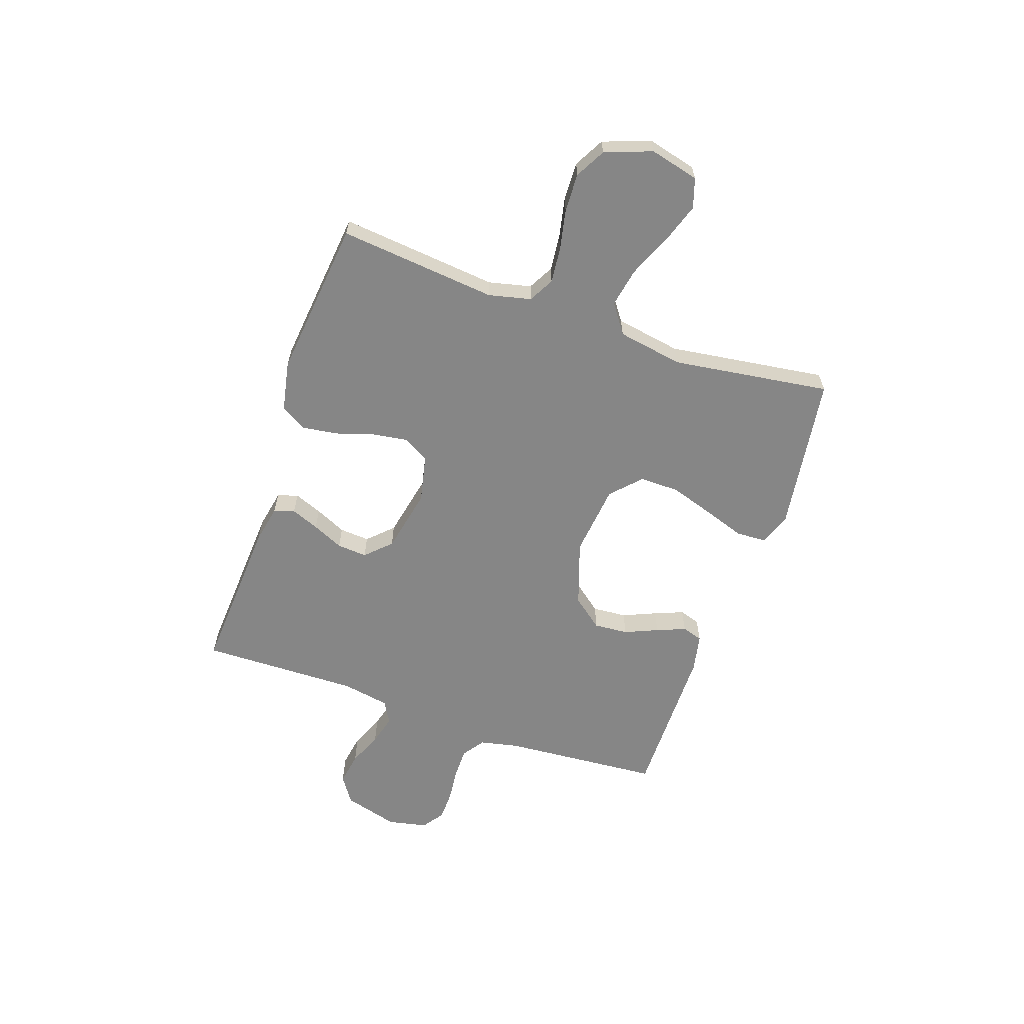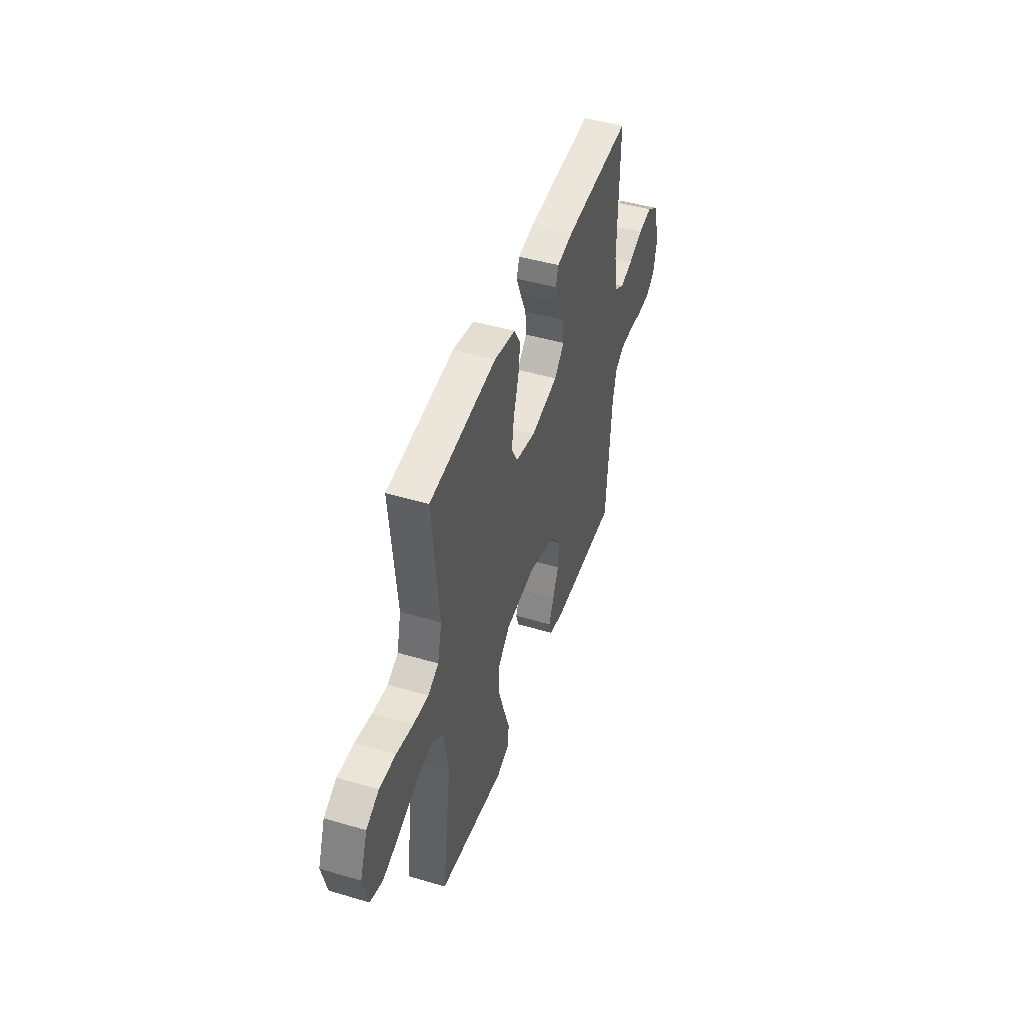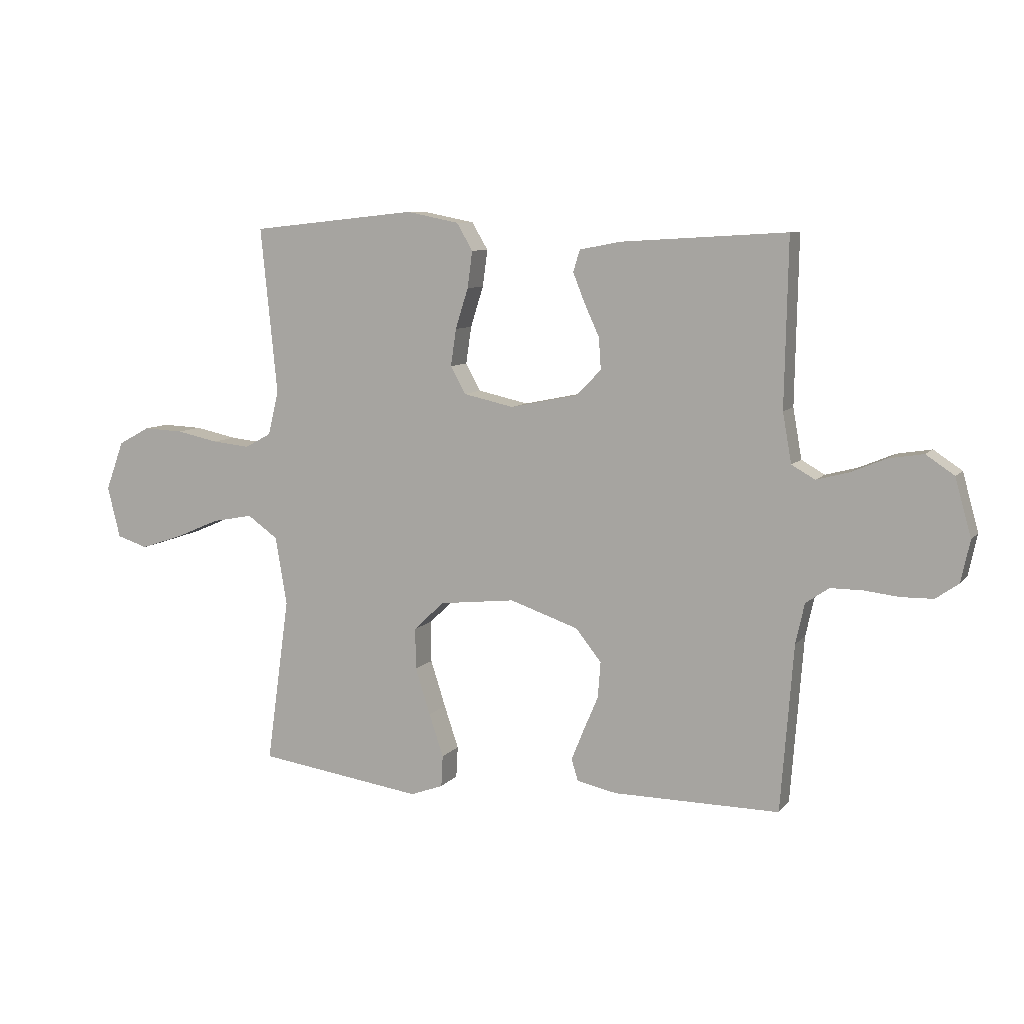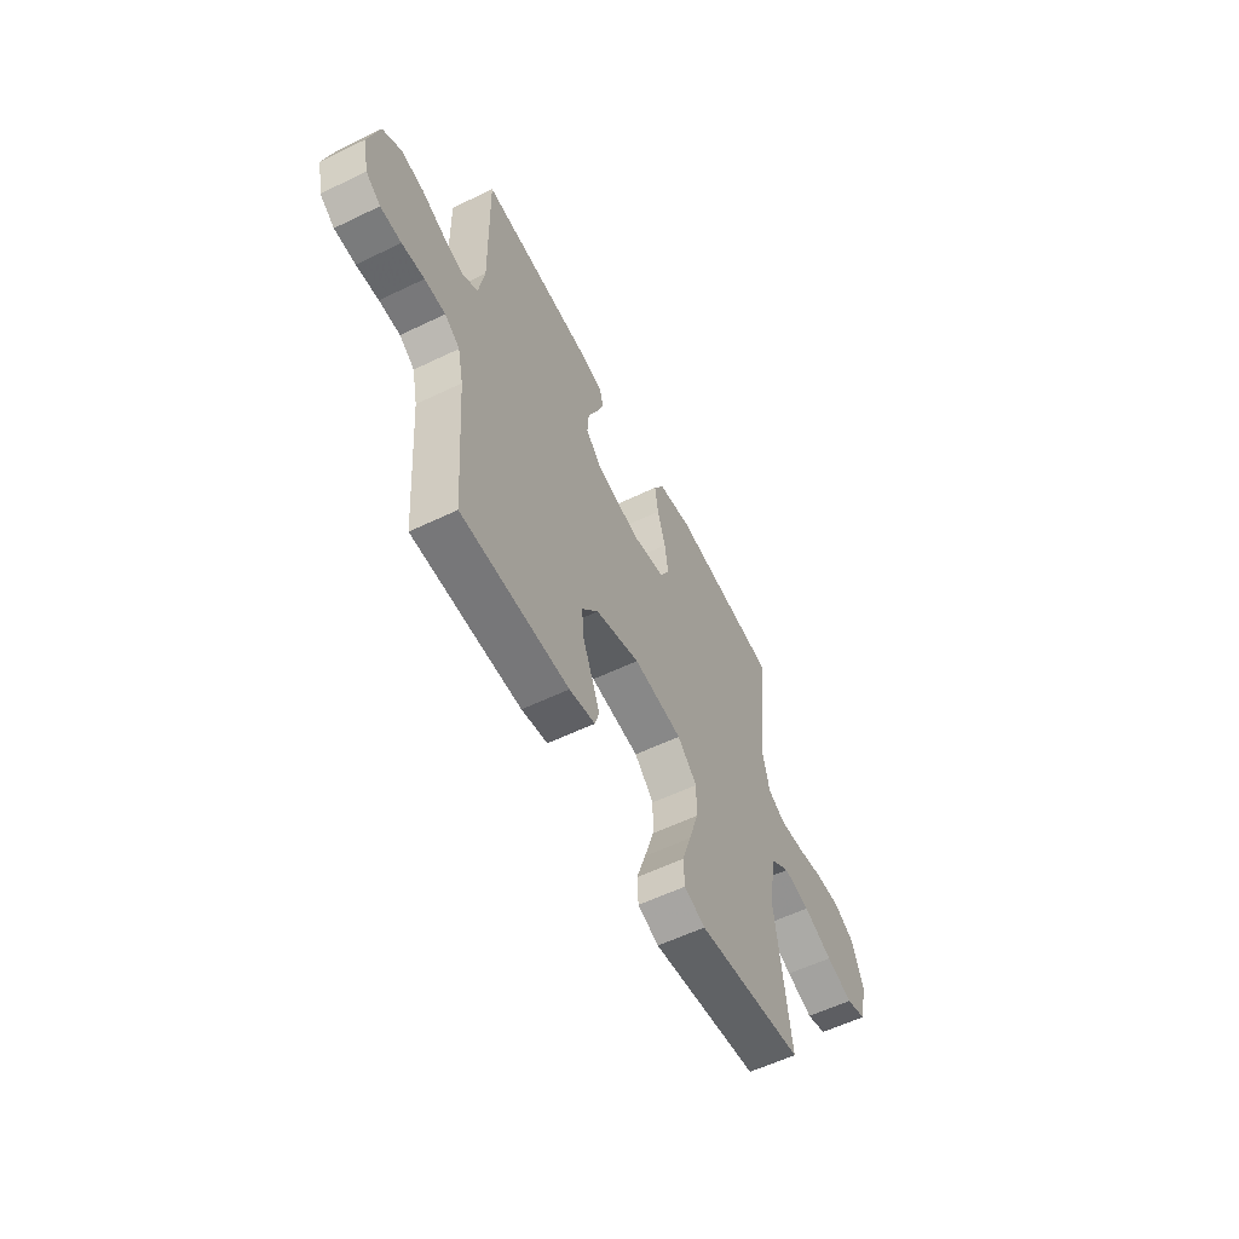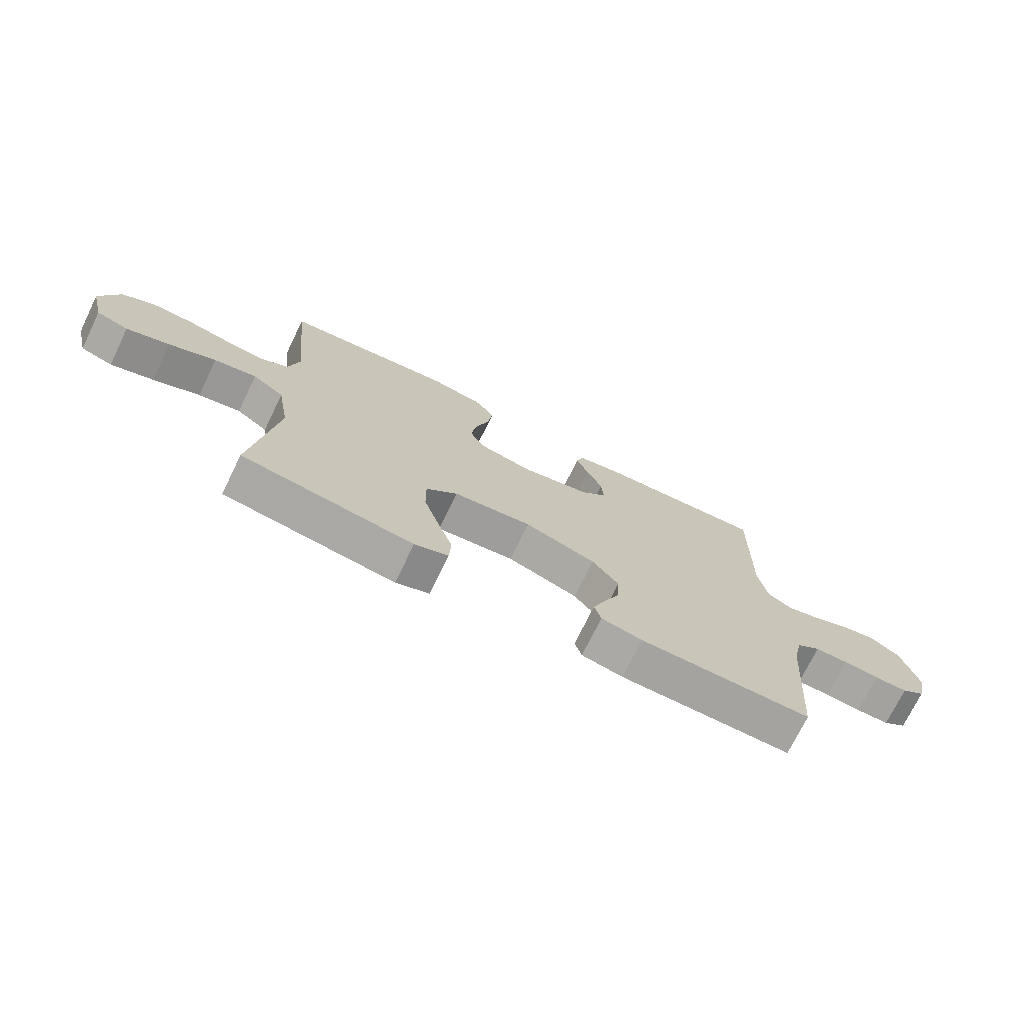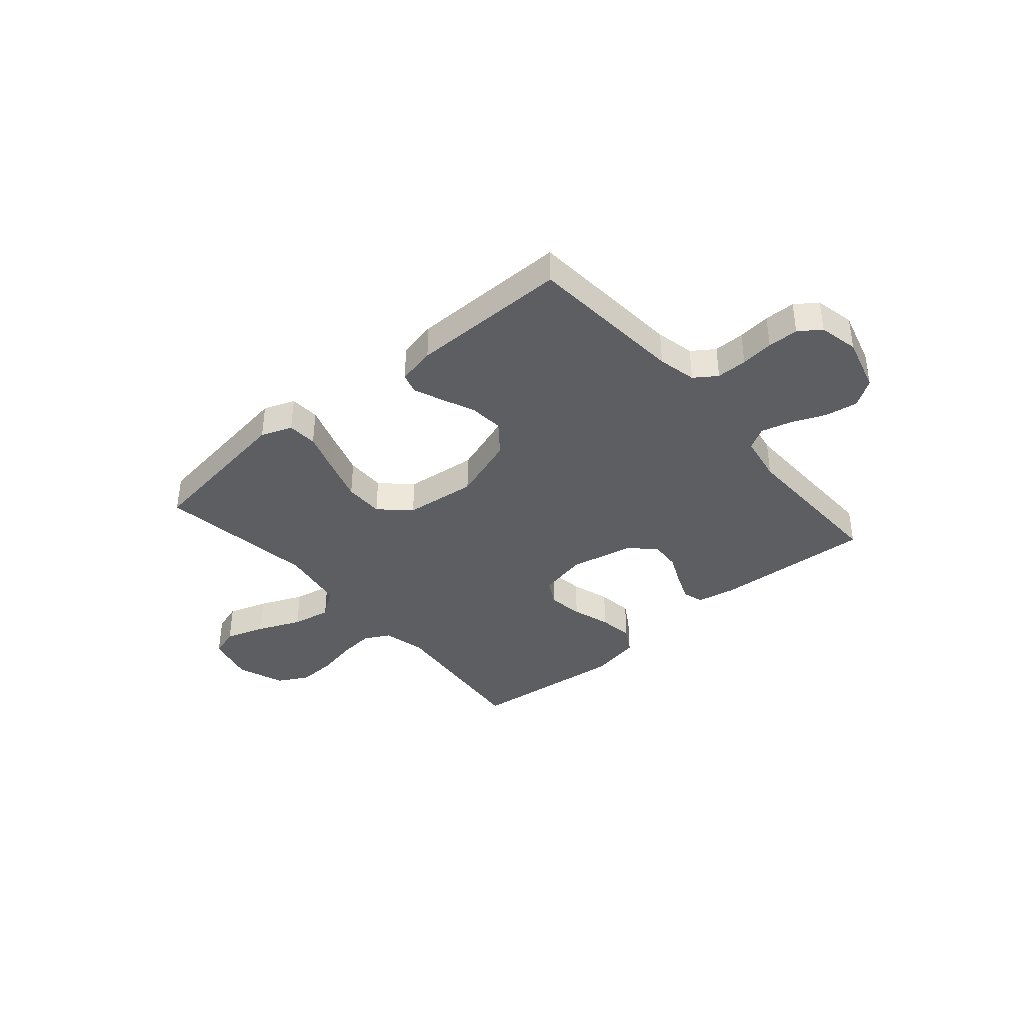
<metadata>
{"format":"obj","ext":"obj","renderer":"f3d","projection":"perspective","resolution":1024,"background":"white","views":[{"elev":-62.1,"azim":70.9,"up":"+Y"},{"elev":46.0,"azim":108.7,"up":"+Z"},{"elev":8.5,"azim":-158.1,"up":"+Z"},{"elev":-57.5,"azim":-63.4,"up":"+Z"},{"elev":-72.9,"azim":154.0,"up":"+Z"},{"elev":-38.5,"azim":-139.4,"up":"+Y"}]}
</metadata>
<code>
v 0.5 0.07 -0.5
v 0.2 0.07 -0.543
v 0.141 0.07 -0.521
v 0.138 0.07 -0.464
v 0.164 0.07 -0.387
v 0.191 0.07 -0.303
v 0.192 0.07 -0.228
v 0.137 0.07 -0.176
v 0 0.07 -0.161
v -0.124 0.07 -0.203
v -0.17 0.07 -0.261
v -0.165 0.07 -0.326
v -0.138 0.07 -0.389
v -0.116 0.07 -0.444
v -0.128 0.07 -0.483
v -0.2 0.07 -0.498
v -0.5 0.07 -0.5
v -0.523 0.07 -0.2
v -0.539 0.07 -0.127
v -0.581 0.07 -0.098
v -0.639 0.07 -0.098
v -0.701 0.07 -0.105
v -0.759 0.07 -0.104
v -0.8 0.07 -0.075
v -0.816 0.07 0
v -0.787 0.07 0.104
v -0.736 0.07 0.138
v -0.674 0.07 0.128
v -0.609 0.07 0.101
v -0.552 0.07 0.086
v -0.51 0.07 0.11
v -0.494 0.07 0.2
v -0.5 0.07 0.5
v -0.2 0.07 0.482
v -0.127 0.07 0.468
v -0.115 0.07 0.429
v -0.136 0.07 0.376
v -0.163 0.07 0.317
v -0.167 0.07 0.26
v -0.122 0.07 0.214
v 0 0.07 0.189
v 0.091 0.07 0.209
v 0.118 0.07 0.258
v 0.108 0.07 0.325
v 0.085 0.07 0.398
v 0.076 0.07 0.464
v 0.105 0.07 0.513
v 0.2 0.07 0.532
v 0.5 0.07 0.5
v 0.47 0.07 0.2
v 0.489 0.07 0.12
v 0.537 0.07 0.094
v 0.605 0.07 0.101
v 0.681 0.07 0.117
v 0.754 0.07 0.12
v 0.811 0.07 0.089
v 0.844 0.07 0
v 0.821 0.07 -0.093
v 0.765 0.07 -0.111
v 0.69 0.07 -0.086
v 0.608 0.07 -0.051
v 0.534 0.07 -0.037
v 0.479 0.07 -0.076
v 0.458 0.07 -0.2
v 0.5 0 -0.5
v 0.2 0 -0.543
v 0.141 0 -0.521
v 0.138 0 -0.464
v 0.164 0 -0.387
v 0.191 0 -0.303
v 0.192 0 -0.228
v 0.137 0 -0.176
v 0 0 -0.161
v -0.124 0 -0.203
v -0.17 0 -0.261
v -0.165 0 -0.326
v -0.138 0 -0.389
v -0.116 0 -0.444
v -0.128 0 -0.483
v -0.2 0 -0.498
v -0.5 0 -0.5
v -0.523 0 -0.2
v -0.539 0 -0.127
v -0.581 0 -0.098
v -0.639 0 -0.098
v -0.701 0 -0.105
v -0.759 0 -0.104
v -0.8 0 -0.075
v -0.816 0 0
v -0.787 0 0.104
v -0.736 0 0.138
v -0.674 0 0.128
v -0.609 0 0.101
v -0.552 0 0.086
v -0.51 0 0.11
v -0.494 0 0.2
v -0.5 0 0.5
v -0.2 0 0.482
v -0.127 0 0.468
v -0.115 0 0.429
v -0.136 0 0.376
v -0.163 0 0.317
v -0.167 0 0.26
v -0.122 0 0.214
v 0 0 0.189
v 0.091 0 0.209
v 0.118 0 0.258
v 0.108 0 0.325
v 0.085 0 0.398
v 0.076 0 0.464
v 0.105 0 0.513
v 0.2 0 0.532
v 0.5 0 0.5
v 0.47 0 0.2
v 0.489 0 0.12
v 0.537 0 0.094
v 0.605 0 0.101
v 0.681 0 0.117
v 0.754 0 0.12
v 0.811 0 0.089
v 0.844 0 0
v 0.821 0 -0.093
v 0.765 0 -0.111
v 0.69 0 -0.086
v 0.608 0 -0.051
v 0.534 0 -0.037
v 0.479 0 -0.076
v 0.458 0 -0.2
f 58 59 60 61
f 56 57 58 61
f 56 61 62
f 53 54 55 56
f 52 53 56 62
f 51 52 62 63
f 47 48 49 50
f 44 45 46 47
f 43 44 47 50
f 42 43 50 51
f 35 36 37 38
f 33 34 35 38
f 32 33 38 39
f 31 32 39 40
f 26 27 28 29
f 26 29 30
f 25 26 30
f 24 25 30
f 21 22 23 24
f 20 21 24 30
f 19 20 30 31
f 15 16 17 18
f 12 13 14 15
f 12 15 18 19
f 2 3 4 5
f 64 1 2 5
f 64 5 6
f 63 64 6 7
f 41 42 51 63
f 41 63 7 8
f 40 41 8 9
f 31 40 9 10
f 11 12 19 31
f 10 11 31
f 125 124 123 122
f 125 122 121 120
f 126 125 120
f 120 119 118 117
f 126 120 117 116
f 127 126 116 115
f 114 113 112 111
f 111 110 109 108
f 114 111 108 107
f 115 114 107 106
f 102 101 100 99
f 102 99 98 97
f 103 102 97 96
f 104 103 96 95
f 93 92 91 90
f 94 93 90
f 94 90 89
f 94 89 88
f 88 87 86 85
f 94 88 85 84
f 95 94 84 83
f 82 81 80 79
f 79 78 77 76
f 83 82 79 76
f 69 68 67 66
f 69 66 65 128
f 70 69 128
f 71 70 128 127
f 127 115 106 105
f 72 71 127 105
f 73 72 105 104
f 74 73 104 95
f 95 83 76 75
f 95 75 74
f 1 65 66 2
f 2 66 67 3
f 3 67 68 4
f 4 68 69 5
f 5 69 70 6
f 6 70 71 7
f 7 71 72 8
f 8 72 73 9
f 9 73 74 10
f 10 74 75 11
f 11 75 76 12
f 12 76 77 13
f 13 77 78 14
f 14 78 79 15
f 15 79 80 16
f 16 80 81 17
f 17 81 82 18
f 18 82 83 19
f 19 83 84 20
f 20 84 85 21
f 21 85 86 22
f 22 86 87 23
f 23 87 88 24
f 24 88 89 25
f 25 89 90 26
f 26 90 91 27
f 27 91 92 28
f 28 92 93 29
f 29 93 94 30
f 30 94 95 31
f 31 95 96 32
f 32 96 97 33
f 33 97 98 34
f 34 98 99 35
f 35 99 100 36
f 36 100 101 37
f 37 101 102 38
f 38 102 103 39
f 39 103 104 40
f 40 104 105 41
f 41 105 106 42
f 42 106 107 43
f 43 107 108 44
f 44 108 109 45
f 45 109 110 46
f 46 110 111 47
f 47 111 112 48
f 48 112 113 49
f 49 113 114 50
f 50 114 115 51
f 51 115 116 52
f 52 116 117 53
f 53 117 118 54
f 54 118 119 55
f 55 119 120 56
f 56 120 121 57
f 57 121 122 58
f 58 122 123 59
f 59 123 124 60
f 60 124 125 61
f 61 125 126 62
f 62 126 127 63
f 63 127 128 64
f 64 128 65 1

</code>
